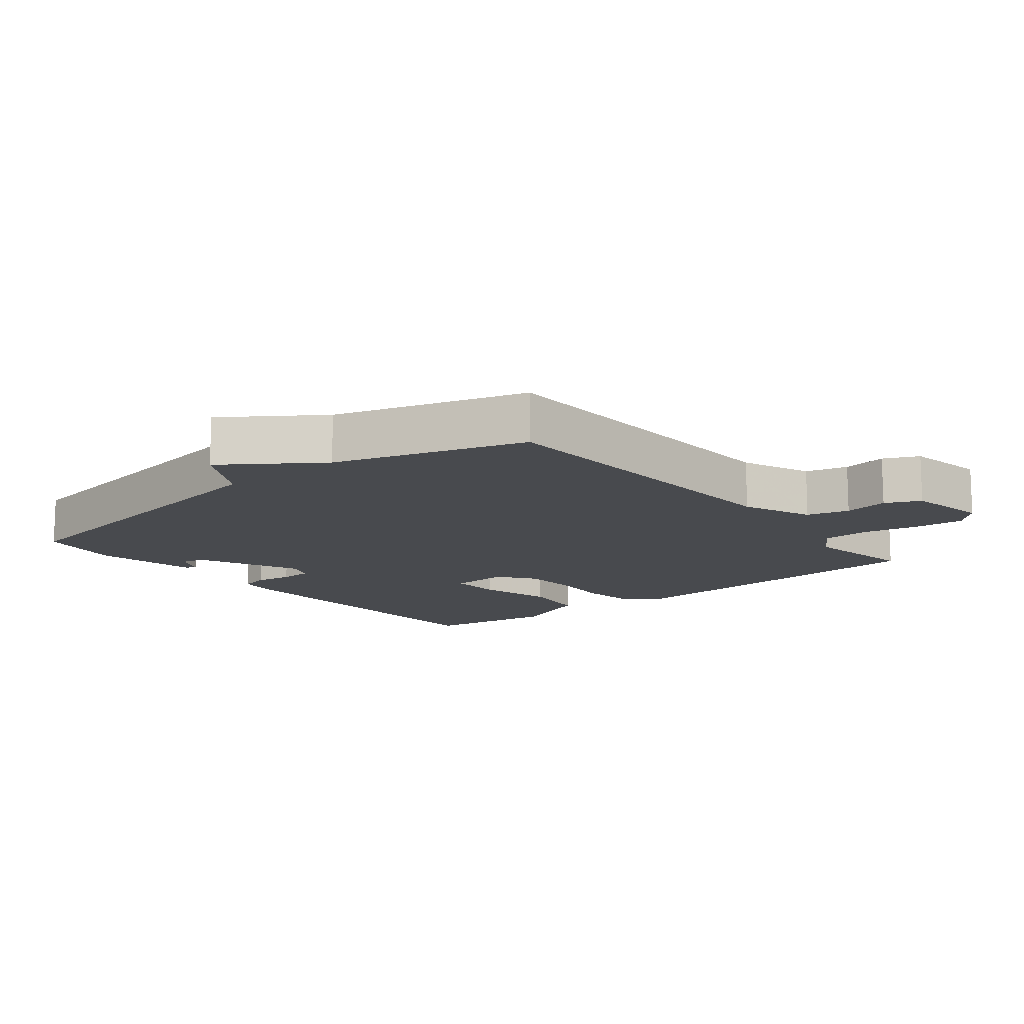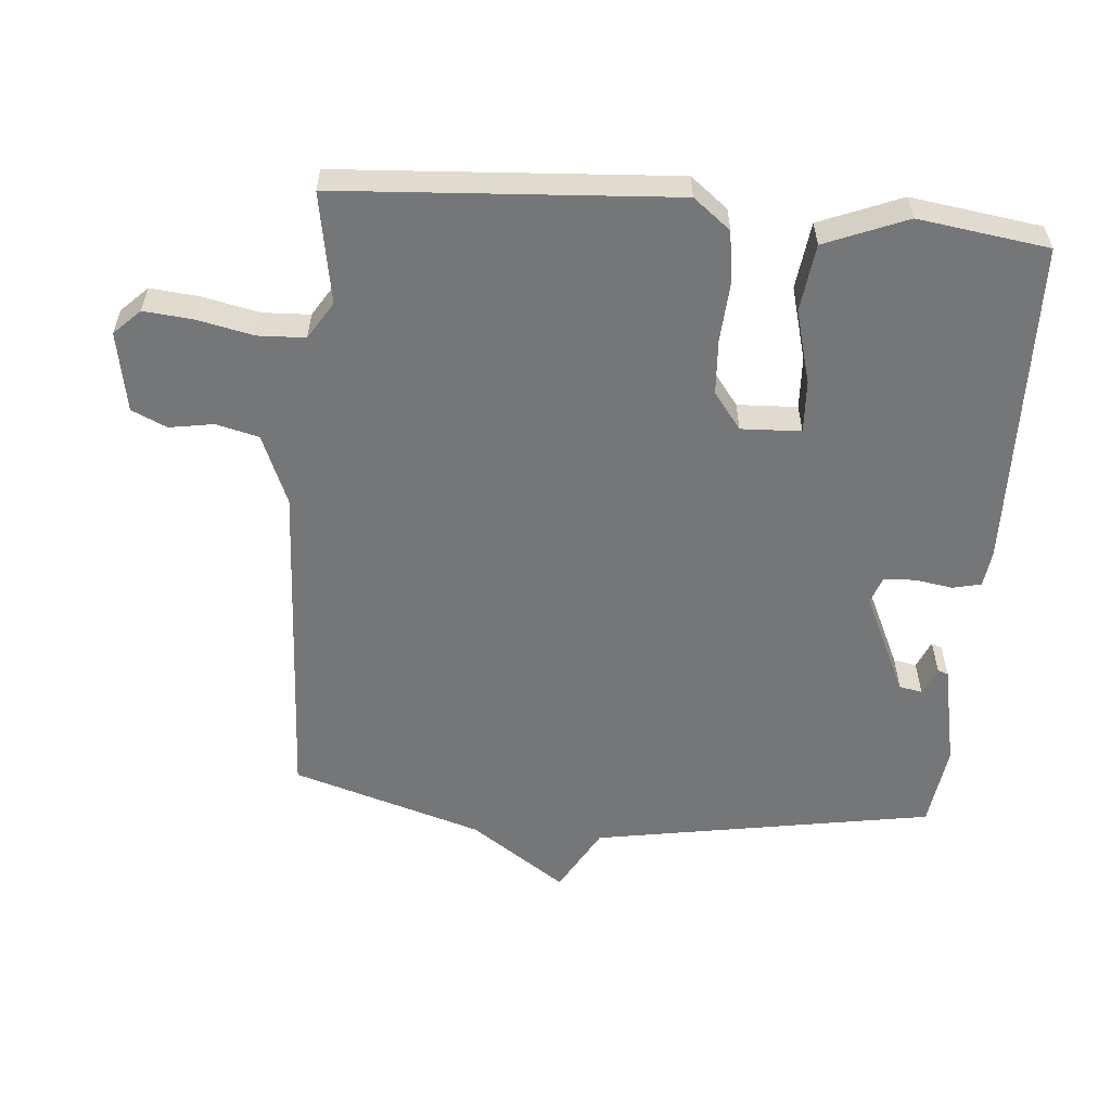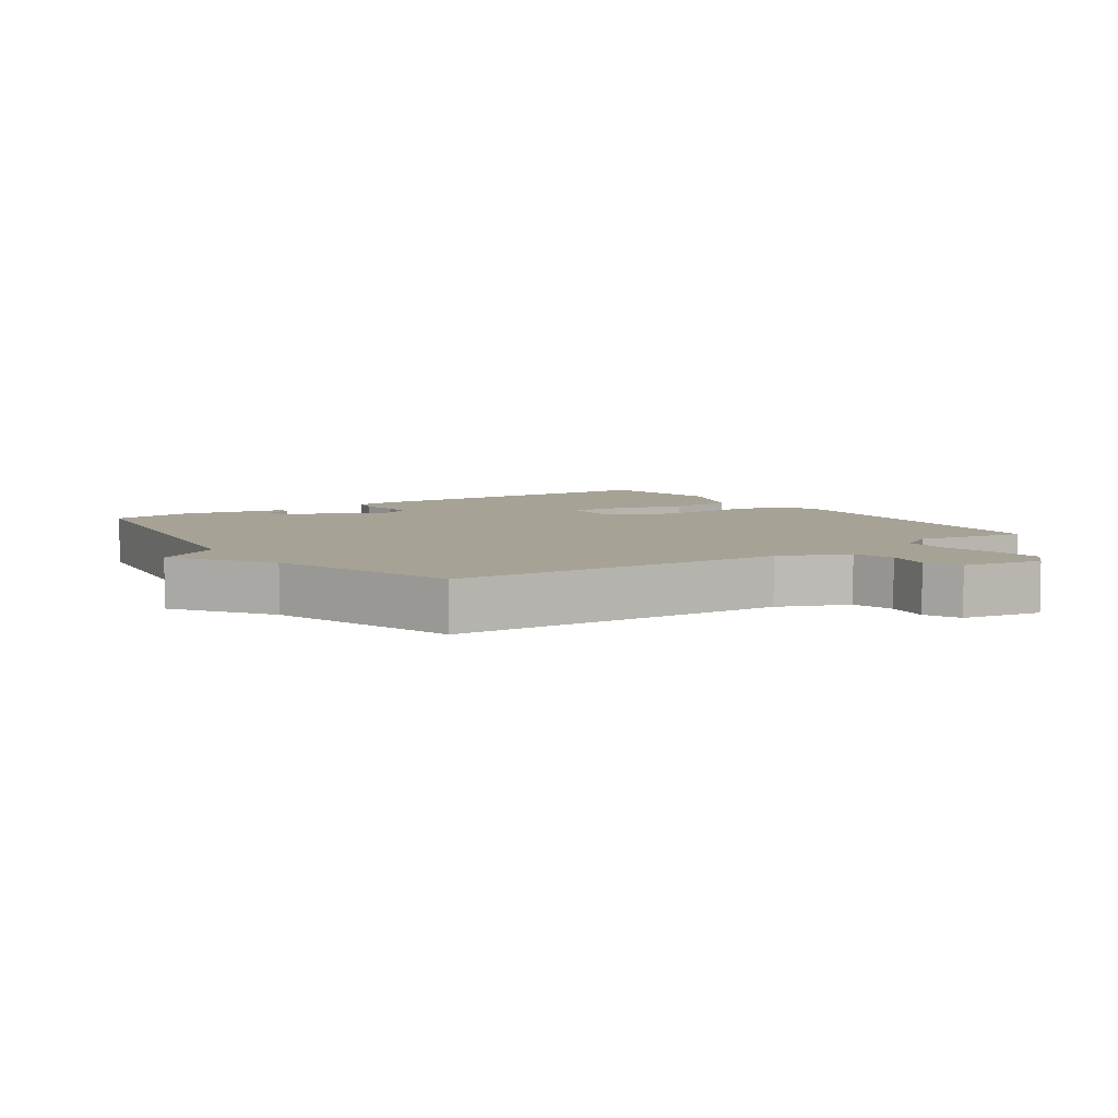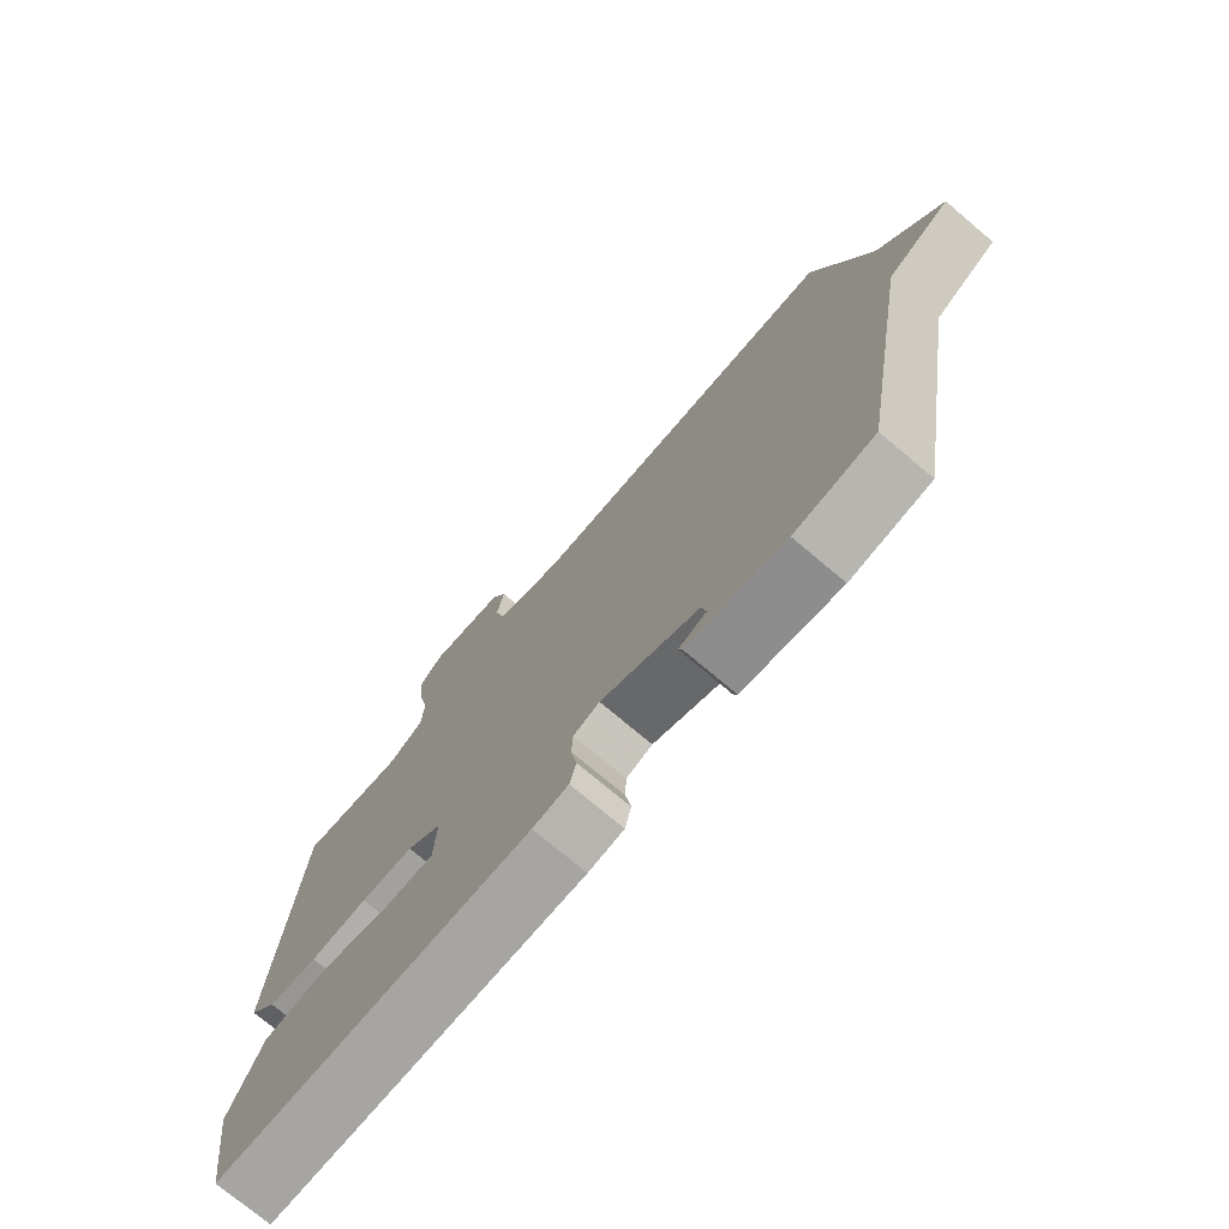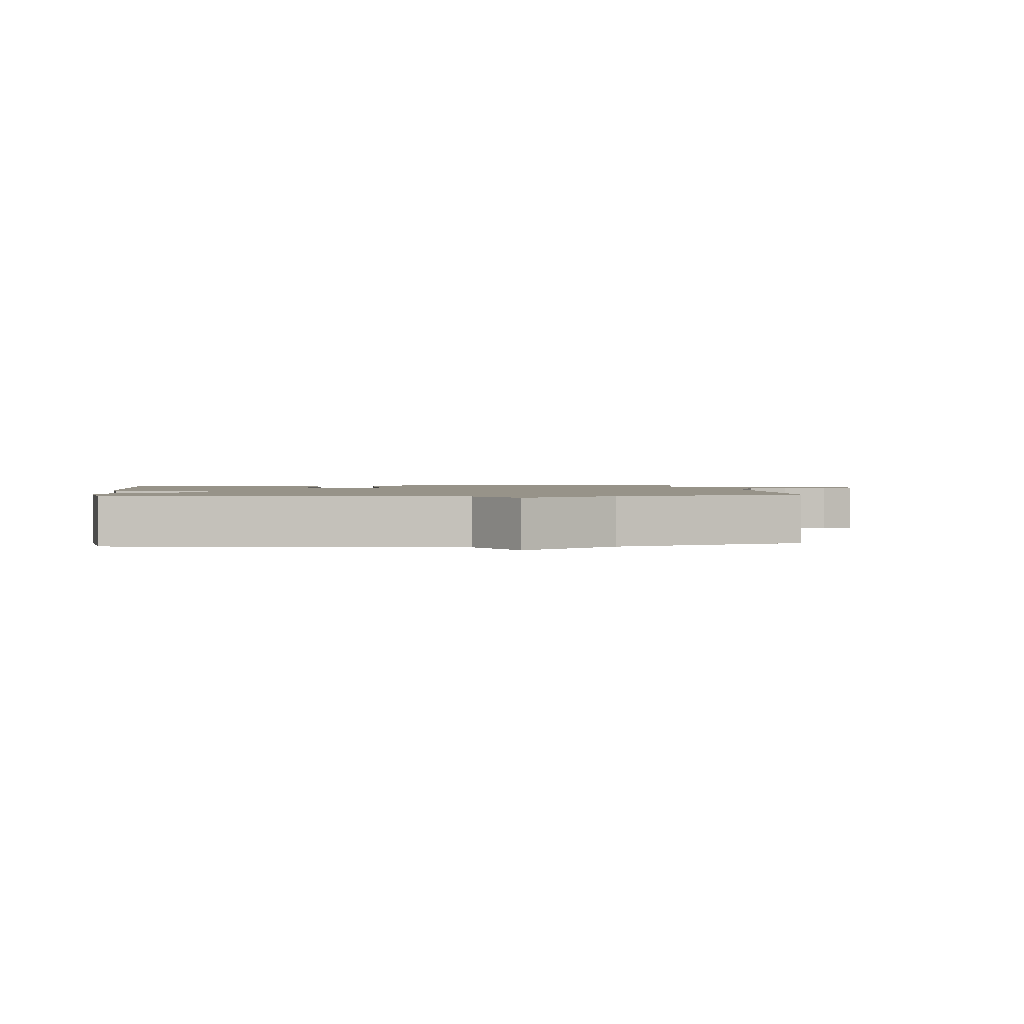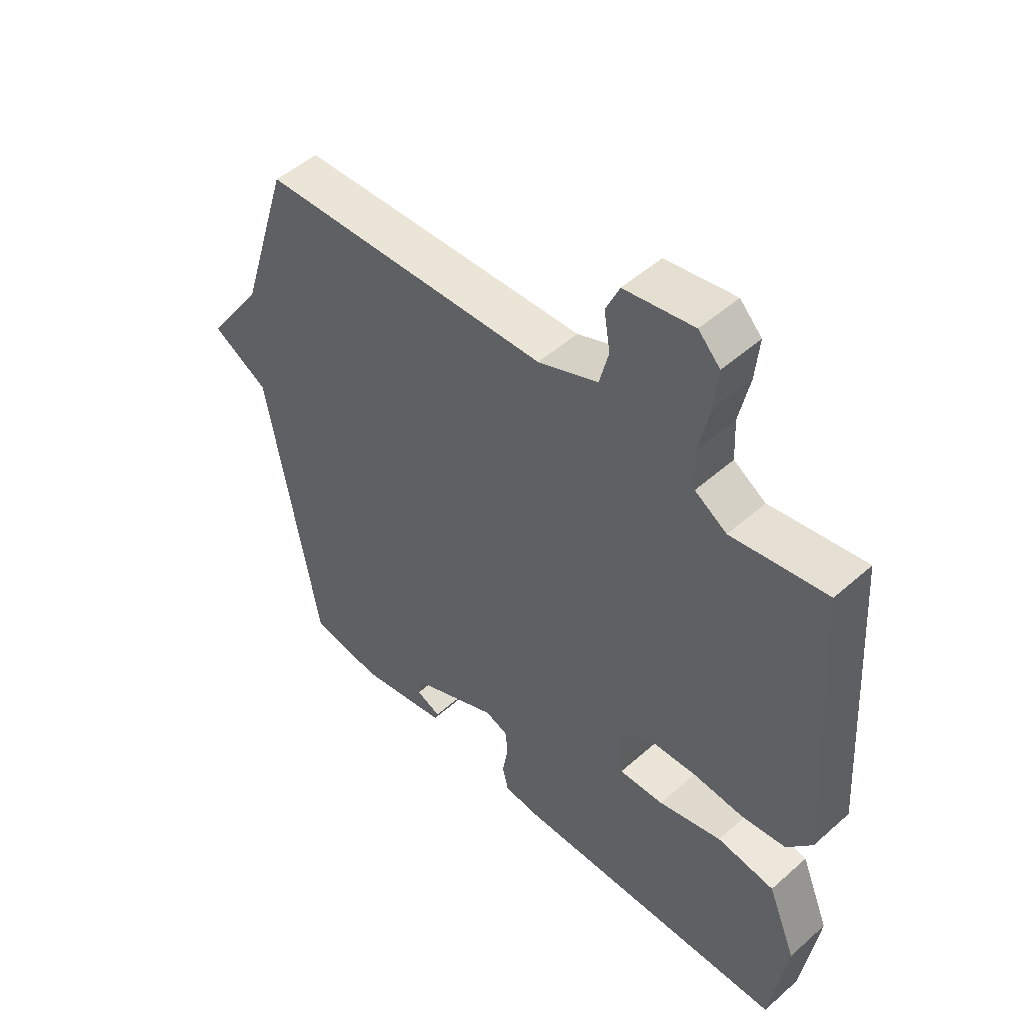
<metadata>
{"format":"obj","ext":"obj","renderer":"f3d","projection":"perspective","resolution":1024,"background":"white","views":[{"elev":-13.3,"azim":-51.2,"up":"+Y"},{"elev":-56.8,"azim":85.1,"up":"+Y"},{"elev":6.3,"azim":-34.6,"up":"+Y"},{"elev":-74.9,"azim":-130.1,"up":"+Z"},{"elev":1.5,"azim":-96.7,"up":"+Y"},{"elev":50.3,"azim":45.9,"up":"+Z"}]}
</metadata>
<code>
v -0.5 0.07 -0.5
v -0.588 0.07 0.014
v -0.687 0.07 0.07
v -0.588 0.07 0.214
v -0.5 0.07 0.5
v 0.006 0.07 0.525
v 0.111 0.07 0.569
v 0.127 0.07 0.633
v 0.116 0.07 0.7
v 0.14 0.07 0.753
v 0.261 0.07 0.775
v 0.299 0.07 0.736
v 0.292 0.07 0.662
v 0.274 0.07 0.577
v 0.277 0.07 0.506
v 0.333 0.07 0.471
v 0.5 0.07 0.5
v 0.533 0.07 -0.004
v 0.489 0.07 -0.06
v 0.411 0.07 -0.071
v 0.321 0.07 -0.065
v 0.238 0.07 -0.07
v 0.183 0.07 -0.112
v 0.187 0.07 -0.202
v 0.266 0.07 -0.198
v 0.377 0.07 -0.168
v 0.478 0.07 -0.181
v 0.528 0.07 -0.304
v 0.5 0.07 -0.5
v 0.005 0.07 -0.513
v -0.051 0.07 -0.506
v -0.061 0.07 -0.463
v -0.052 0.07 -0.407
v -0.054 0.07 -0.359
v -0.095 0.07 -0.344
v -0.249 0.07 -0.416
v -0.256 0.07 -0.451
v -0.213 0.07 -0.469
v -0.219 0.07 -0.485
v -0.374 0.07 -0.517
v -0.5 0 -0.5
v -0.588 0 0.014
v -0.687 0 0.07
v -0.588 0 0.214
v -0.5 0 0.5
v 0.006 0 0.525
v 0.111 0 0.569
v 0.127 0 0.633
v 0.116 0 0.7
v 0.14 0 0.753
v 0.261 0 0.775
v 0.299 0 0.736
v 0.292 0 0.662
v 0.274 0 0.577
v 0.277 0 0.506
v 0.333 0 0.471
v 0.5 0 0.5
v 0.533 0 -0.004
v 0.489 0 -0.06
v 0.411 0 -0.071
v 0.321 0 -0.065
v 0.238 0 -0.07
v 0.183 0 -0.112
v 0.187 0 -0.202
v 0.266 0 -0.198
v 0.377 0 -0.168
v 0.478 0 -0.181
v 0.528 0 -0.304
v 0.5 0 -0.5
v 0.005 0 -0.513
v -0.051 0 -0.506
v -0.061 0 -0.463
v -0.052 0 -0.407
v -0.054 0 -0.359
v -0.095 0 -0.344
v -0.249 0 -0.416
v -0.256 0 -0.451
v -0.213 0 -0.469
v -0.219 0 -0.485
v -0.374 0 -0.517
f 39 40 1
f 38 39 1
f 37 38 1
f 36 37 1 2
f 35 36 2
f 34 35 2
f 31 32 33
f 30 31 33
f 29 30 33
f 28 29 33
f 27 28 33
f 26 27 33
f 25 26 33
f 24 25 33 34
f 23 24 34 2
f 19 20 21
f 18 19 21
f 17 18 21
f 16 17 21
f 15 16 21 22
f 2 3 4
f 23 2 4
f 22 23 4
f 15 22 4
f 14 15 4
f 12 13 14
f 11 12 14
f 10 11 14
f 9 10 14
f 8 9 14
f 4 5 6
f 4 6 7
f 14 4 7
f 7 8 14
f 41 80 79
f 41 79 78
f 41 78 77
f 42 41 77 76
f 42 76 75
f 42 75 74
f 73 72 71
f 73 71 70
f 73 70 69
f 73 69 68
f 73 68 67
f 73 67 66
f 73 66 65
f 74 73 65 64
f 42 74 64 63
f 61 60 59
f 61 59 58
f 61 58 57
f 61 57 56
f 62 61 56 55
f 44 43 42
f 44 42 63
f 44 63 62
f 44 62 55
f 44 55 54
f 54 53 52
f 54 52 51
f 54 51 50
f 54 50 49
f 54 49 48
f 46 45 44
f 47 46 44
f 47 44 54
f 54 48 47
f 1 41 42 2
f 2 42 43 3
f 3 43 44 4
f 4 44 45 5
f 5 45 46 6
f 6 46 47 7
f 7 47 48 8
f 8 48 49 9
f 9 49 50 10
f 10 50 51 11
f 11 51 52 12
f 12 52 53 13
f 13 53 54 14
f 14 54 55 15
f 15 55 56 16
f 16 56 57 17
f 17 57 58 18
f 18 58 59 19
f 19 59 60 20
f 20 60 61 21
f 21 61 62 22
f 22 62 63 23
f 23 63 64 24
f 24 64 65 25
f 25 65 66 26
f 26 66 67 27
f 27 67 68 28
f 28 68 69 29
f 29 69 70 30
f 30 70 71 31
f 31 71 72 32
f 32 72 73 33
f 33 73 74 34
f 34 74 75 35
f 35 75 76 36
f 36 76 77 37
f 37 77 78 38
f 38 78 79 39
f 39 79 80 40
f 40 80 41 1

</code>
